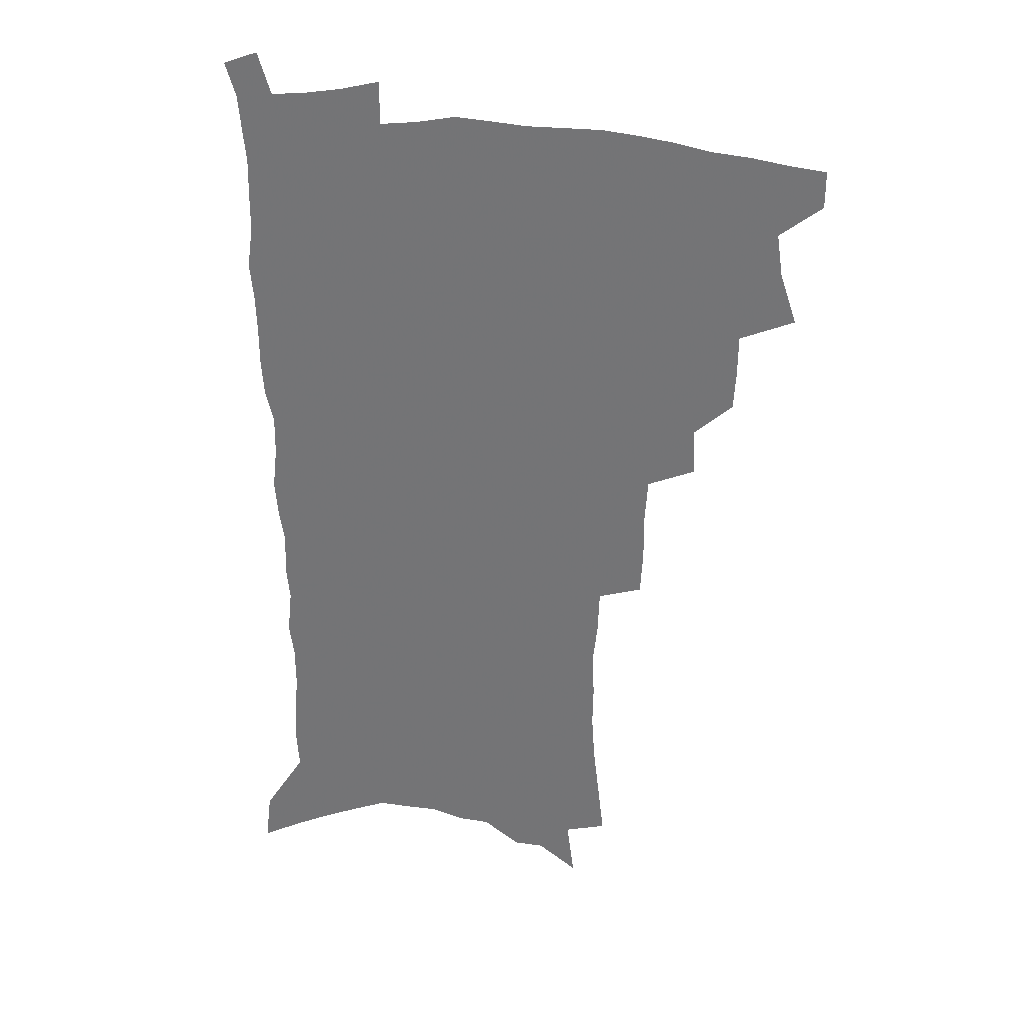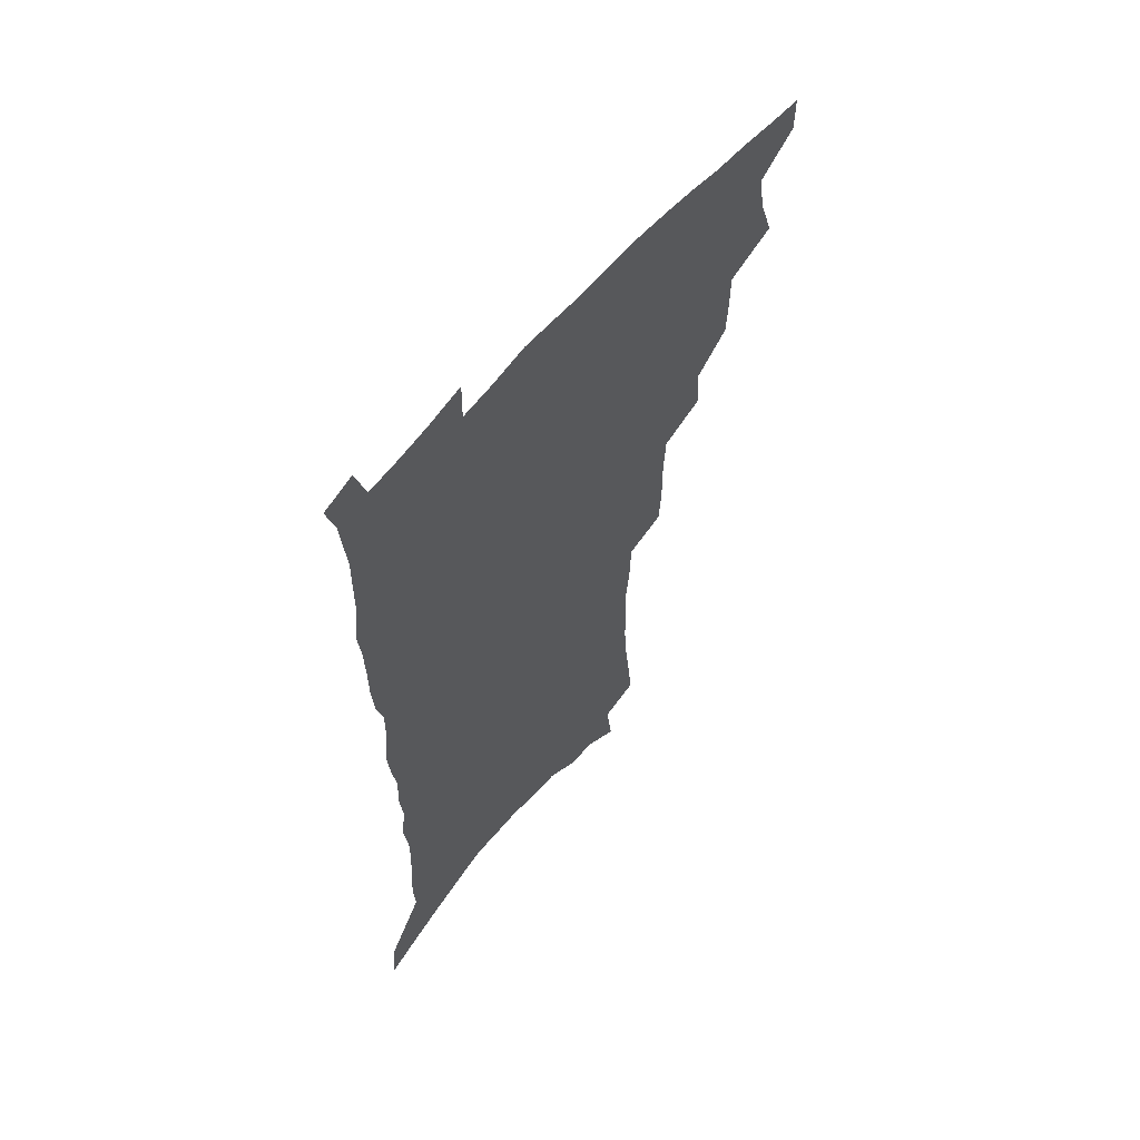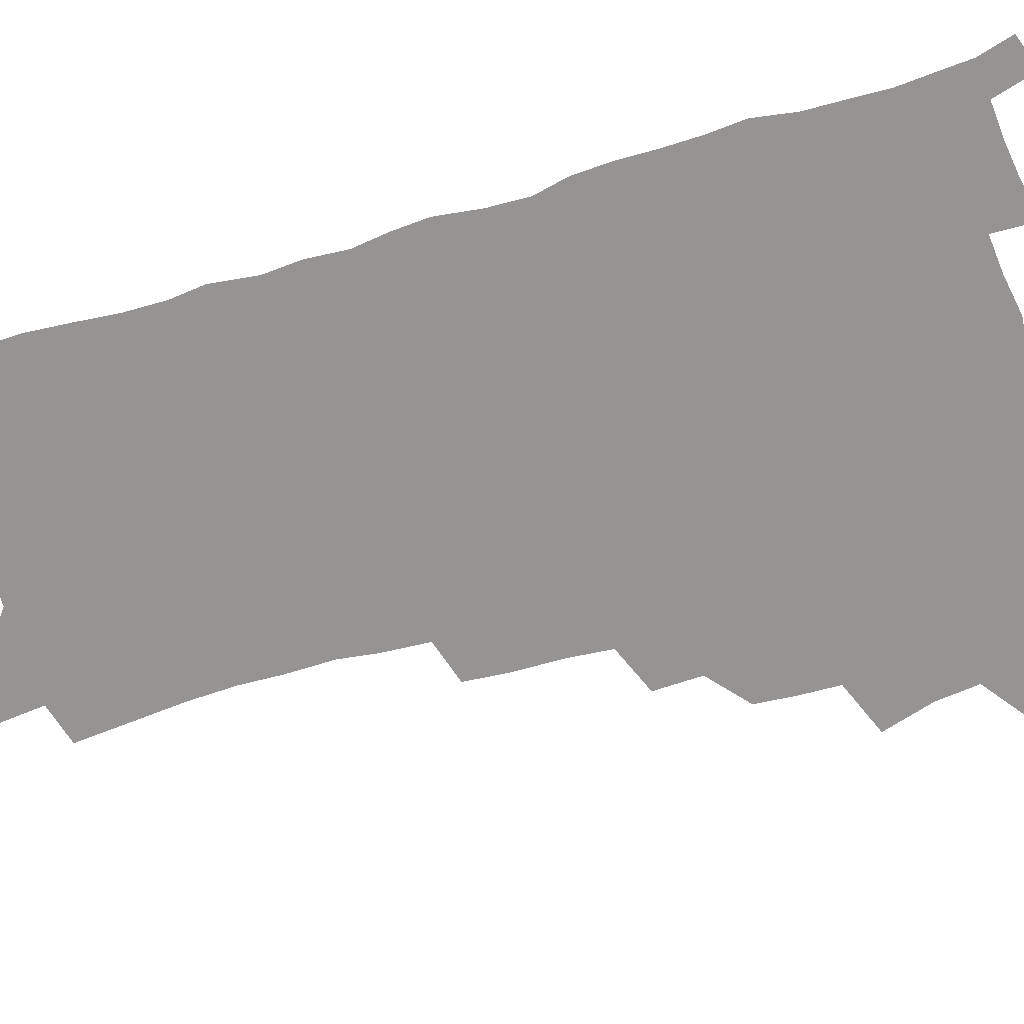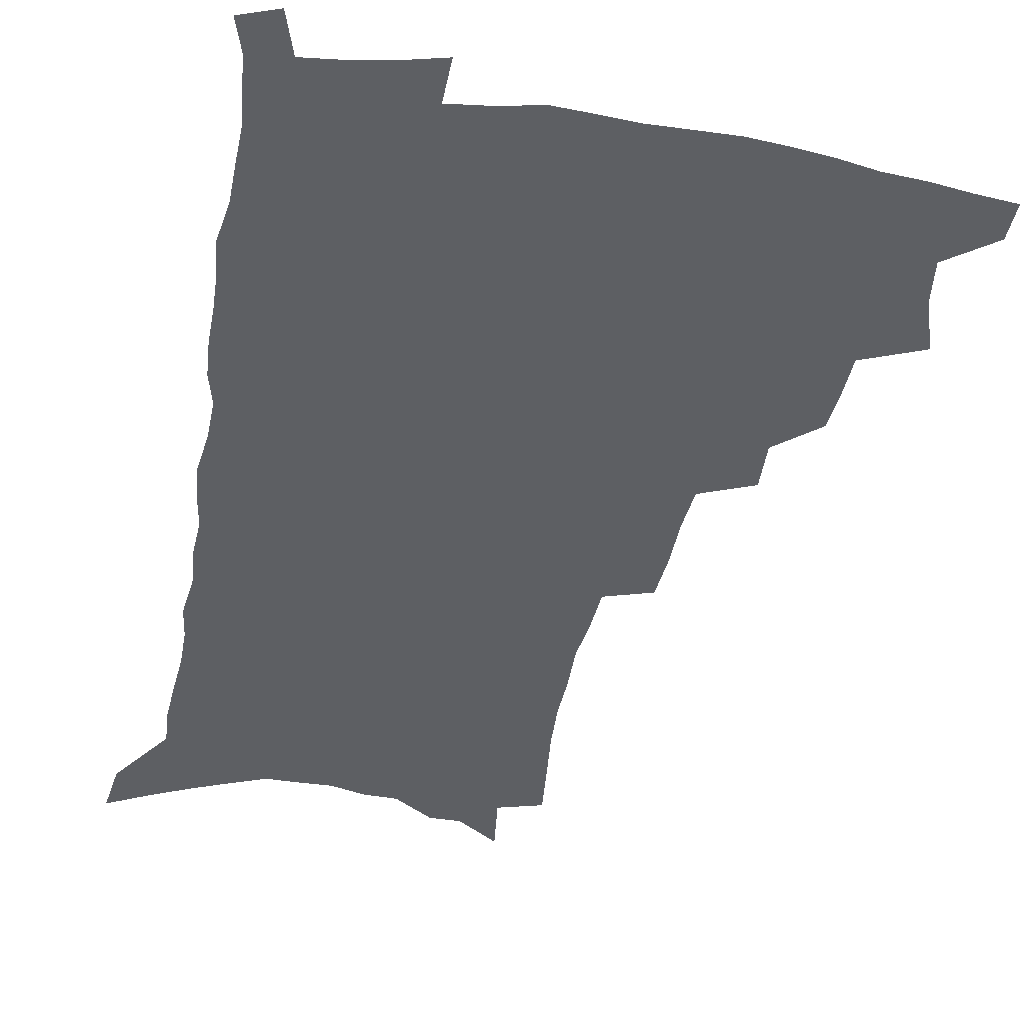
<metadata>
{"format":"obj","ext":"obj","renderer":"f3d","projection":"perspective","resolution":1024,"background":"white","views":[{"elev":32.2,"azim":-170.0,"up":"+Y"},{"elev":61.3,"azim":129.9,"up":"+Y"},{"elev":-67.2,"azim":105.5,"up":"+Z"},{"elev":-40.1,"azim":169.5,"up":"+Z"}]}
</metadata>
<code>
v 483.5 501.8 0
v 483.5 516.6 0
v 491.2 451.3 0
v 498 471.7 0
v 500.4 488.6 0
v 500.3 503.5 0
v 498.4 518.2 0
v 514 410 0
v 513.1 425.7 0
v 513 441.9 0
v 515.9 460 0
v 516.2 475.3 0
v 517.4 490.8 0
v 515.8 505 0
v 513 520.4 0
v 528.3 377.2 0
v 529.4 396.2 0
v 530.9 414.5 0
v 531.8 431.5 0
v 530.6 446.3 0
v 531.4 461.9 0
v 531.8 477 0
v 532.5 492.1 0
v 530.4 506.7 0
v 528.2 521.7 0
v 549.6 314.2 0
v 548.6 332 0
v 548.8 351.5 0
v 547.7 368.9 0
v 546.7 385.6 0
v 549.1 405 0
v 546.6 418.5 0
v 550 437.3 0
v 549.5 451.2 0
v 548.1 464.9 0
v 548.1 479.4 0
v 547.4 493.4 0
v 545.5 507.7 0
v 542.4 524.5 0
v 563 175.8 0
v 565.4 197.3 0
v 568 219.1 0
v 569.2 238.3 0
v 569 255.2 0
v 569.7 274.5 0
v 568 290 0
v 567.3 308.5 0
v 565.8 325.3 0
v 565 342.4 0
v 563.8 358.6 0
v 563.5 375.7 0
v 563 391.8 0
v 563.5 408.4 0
v 562.8 423 0
v 563.6 438.3 0
v 564 453.2 0
v 563.8 467.3 0
v 563 480.9 0
v 561.6 494.8 0
v 559.7 509.5 0
v 556.8 526.4 0
v 576.8 147 0
v 579.8 170.9 0
v 577.6 184.4 0
v 583 212.8 0
v 583.6 231.1 0
v 583.8 248.8 0
v 583.5 265.9 0
v 582.4 281.5 0
v 582.1 299.9 0
v 581.5 317.3 0
v 580.7 333.9 0
v 579.1 348.4 0
v 578.4 364.4 0
v 577.7 380 0
v 577.5 395.7 0
v 578.1 411.9 0
v 578.6 426.9 0
v 578.2 440.7 0
v 578.3 455 0
v 577.7 468.5 0
v 576.7 482.1 0
v 575.9 495.8 0
v 574.6 509.8 0
v 571.4 527.8 0
v 592.7 158.9 0
v 593.4 177.7 0
v 593.9 197.5 0
v 597.5 222.9 0
v 597.3 239.6 0
v 597.3 256.9 0
v 596.6 273.1 0
v 595 287.2 0
v 594.7 305 0
v 593.9 320.7 0
v 593.3 337.2 0
v 592.8 353.4 0
v 591.9 368.1 0
v 591.9 384.6 0
v 591.9 399.8 0
v 591.8 414 0
v 592.6 429.5 0
v 591.6 442 0
v 592 456.2 0
v 592.2 469.6 0
v 590.6 483.2 0
v 589.8 496.7 0
v 588.6 510.9 0
v 586.4 527.6 0
v 604.7 159.2 0
v 609 191.1 0
v 610 211.6 0
v 609.8 227.8 0
v 608.6 240.8 0
v 609.2 261 0
v 608.4 276.8 0
v 608 293.9 0
v 607.2 309.3 0
v 606.4 324.4 0
v 605.9 340.3 0
v 605.6 356.3 0
v 604.7 369.9 0
v 604.6 385 0
v 604.4 399.6 0
v 605 415.8 0
v 605.1 429.9 0
v 604.8 442.8 0
v 605.2 456.9 0
v 605.3 470.3 0
v 604.7 483.7 0
v 603.5 497.7 0
v 602.9 511.7 0
v 601.2 527.3 0
v 619.6 169.9 0
v 621.6 195.8 0
v 621.8 214 0
v 621.8 231.6 0
v 621.5 248 0
v 620.9 263.2 0
v 620.2 279.1 0
v 619.7 295.1 0
v 618.9 310 0
v 619 329.1 0
v 618.4 343 0
v 618 358.3 0
v 617.2 371.3 0
v 617.6 387.3 0
v 617.7 402.3 0
v 617.8 416.8 0
v 617.8 430.1 0
v 618 443.8 0
v 618.6 458 0
v 618.4 470.7 0
v 618.6 483.9 0
v 618.7 497.2 0
v 617.7 511.2 0
v 615.5 528.4 0
v 632.4 170.4 0
v 633.5 196.1 0
v 633.6 215.9 0
v 633.5 234.1 0
v 633.1 249.4 0
v 632.7 265.9 0
v 632.1 281.9 0
v 631.6 297.8 0
v 631.1 313.3 0
v 631 327.9 0
v 630.5 343.5 0
v 630.2 358.8 0
v 630.2 374.6 0
v 630.1 387.9 0
v 630.2 402.8 0
v 630.4 417.6 0
v 630.5 430.4 0
v 630.7 444 0
v 631.3 457.6 0
v 631.6 470.6 0
v 631.9 483.8 0
v 632.3 497 0
v 631.6 511.3 0
v 629.7 529.2 0
v 645.5 174.1 0
v 645.6 196 0
v 645.3 216.5 0
v 645 234.2 0
v 644.8 249.1 0
v 644.3 266.2 0
v 644 280.6 0
v 643.4 297.1 0
v 642.8 315.8 0
v 642.9 328.2 0
v 642.7 342.2 0
v 642.4 358.4 0
v 642.4 373.7 0
v 642.4 388.9 0
v 642.7 402.7 0
v 643.1 416.3 0
v 643.2 430.7 0
v 643.3 444.7 0
v 644.3 457.1 0
v 644.7 470.1 0
v 645.2 483.6 0
v 645.6 496.8 0
v 645.8 510.6 0
v 645.5 526 0
v 658.3 174 0
v 657.8 195.4 0
v 657.3 214.2 0
v 656.7 232.6 0
v 657.1 246 0
v 656 265.4 0
v 655.6 281.3 0
v 655.2 297.4 0
v 654.8 313.3 0
v 654.7 328.2 0
v 654.7 342.1 0
v 654.4 358.9 0
v 654.6 373 0
v 655.5 385.9 0
v 655.1 401.6 0
v 655.8 415 0
v 656.2 429.2 0
v 657.3 442.2 0
v 657.2 456.6 0
v 657.8 469.8 0
v 658.4 482.8 0
v 658.9 496.3 0
v 659.6 509.8 0
v 660.1 524.2 0
v 659.8 541.7 0
v 671 174.3 0
v 670.3 193 0
v 669.4 212.5 0
v 668.9 229.8 0
v 668.9 245.4 0
v 668.4 262 0
v 667.5 279.7 0
v 667.6 294.6 0
v 666.6 312.3 0
v 666.8 326.5 0
v 666.6 342 0
v 667.4 355.6 0
v 667.2 370.7 0
v 667.9 384.5 0
v 669.3 397.5 0
v 668.8 412.8 0
v 669.3 427.3 0
v 670.2 440.8 0
v 669.7 456.2 0
v 670.9 468.8 0
v 671.6 482.1 0
v 672.5 495.5 0
v 673.3 508.9 0
v 674.2 523.1 0
v 675.3 537.8 0
v 685 168.5 0
v 683.6 188.3 0
v 682.4 207.8 0
v 681.5 225.8 0
v 681.6 241.4 0
v 680.9 258.6 0
v 680.7 274.6 0
v 680.4 290.6 0
v 680.2 306.6 0
v 679.1 323.7 0
v 680 337.5 0
v 680.7 351.6 0
v 681 366.2 0
v 680.9 381.4 0
v 682.5 394.5 0
v 680.8 412.7 0
v 683.4 424.5 0
v 683.8 438.6 0
v 684.2 452.9 0
v 684.7 466.8 0
v 685.4 480.5 0
v 686 494.3 0
v 686.9 507.9 0
v 688.2 521.5 0
v 689.9 535.2 0
v 699.4 162.1 0
v 697.7 181.9 0
v 696 202 0
v 696 218.4 0
v 695.5 235.1 0
v 694.7 252.3 0
v 693.6 269.9 0
v 694.2 284.8 0
v 693.9 300.8 0
v 693.2 317.3 0
v 694.1 331.7 0
v 695.7 345.3 0
v 694 362.7 0
v 694.5 377.2 0
v 697.2 389.9 0
v 696.3 406.7 0
v 696.8 421.2 0
v 698.8 434.7 0
v 697.8 450.5 0
v 698.7 464.5 0
v 699.3 478.6 0
v 700.5 492.2 0
v 700.7 506.5 0
v 702.5 520 0
v 703.7 533.7 0
v 708.9 550.6 0
v 714.5 154.7 0
v 711.2 177.5 0
v 711 194 0
v 712 208.7 0
v 711.1 226 0
v 709.9 243.7 0
v 710.1 259.5 0
v 711.9 273.3 0
v 710.1 291.5 0
v 711.5 305.9 0
v 710.8 322.4 0
v 712.9 336 0
v 714.2 350.8 0
v 712.3 368.3 0
v 712.1 384.3 0
v 715.3 397.6 0
v 716.4 412.5 0
v 716.4 428 0
v 717 443.2 0
v 718.5 457.6 0
v 716.2 474.4 0
v 716.1 489.3 0
v 715.8 504.3 0
v 717.1 518.1 0
v 718.4 532 0
v 722.5 545.5 0
v 730.4 146 0
v 727.9 167.1 0
f 5 6 1
f 1 6 2
f 6 7 2
f 10 11 3
f 3 11 4
f 11 12 4
f 4 12 5
f 12 13 5
f 5 13 6
f 13 14 6
f 6 14 7
f 14 15 7
f 17 18 8
f 8 18 9
f 18 19 9
f 9 19 10
f 19 20 10
f 10 20 11
f 20 21 11
f 11 21 12
f 21 22 12
f 12 22 13
f 22 23 13
f 13 23 14
f 23 24 14
f 14 24 15
f 24 25 15
f 29 30 16
f 16 30 17
f 30 31 17
f 17 31 18
f 31 32 18
f 18 32 19
f 32 33 19
f 19 33 20
f 33 34 20
f 20 34 21
f 34 35 21
f 21 35 22
f 35 36 22
f 22 36 23
f 36 37 23
f 23 37 24
f 37 38 24
f 24 38 25
f 38 39 25
f 47 48 26
f 26 48 27
f 48 49 27
f 27 49 28
f 49 50 28
f 28 50 29
f 50 51 29
f 29 51 30
f 51 52 30
f 30 52 31
f 52 53 31
f 31 53 32
f 53 54 32
f 32 54 33
f 54 55 33
f 33 55 34
f 55 56 34
f 34 56 35
f 56 57 35
f 35 57 36
f 57 58 36
f 36 58 37
f 58 59 37
f 37 59 38
f 59 60 38
f 38 60 39
f 60 61 39
f 63 64 40
f 40 64 41
f 64 65 41
f 41 65 42
f 65 66 42
f 42 66 43
f 66 67 43
f 43 67 44
f 67 68 44
f 44 68 45
f 68 69 45
f 45 69 46
f 69 70 46
f 46 70 47
f 70 71 47
f 47 71 48
f 71 72 48
f 48 72 49
f 72 73 49
f 49 73 50
f 73 74 50
f 50 74 51
f 74 75 51
f 51 75 52
f 75 76 52
f 52 76 53
f 76 77 53
f 53 77 54
f 77 78 54
f 54 78 55
f 78 79 55
f 55 79 56
f 79 80 56
f 56 80 57
f 80 81 57
f 57 81 58
f 81 82 58
f 58 82 59
f 82 83 59
f 59 83 60
f 83 84 60
f 60 84 61
f 84 85 61
f 62 86 63
f 86 87 63
f 63 87 64
f 87 88 64
f 64 88 65
f 88 89 65
f 65 89 66
f 89 90 66
f 66 90 67
f 90 91 67
f 67 91 68
f 91 92 68
f 68 92 69
f 92 93 69
f 69 93 70
f 93 94 70
f 70 94 71
f 94 95 71
f 71 95 72
f 95 96 72
f 72 96 73
f 96 97 73
f 73 97 74
f 97 98 74
f 74 98 75
f 98 99 75
f 75 99 76
f 99 100 76
f 76 100 77
f 100 101 77
f 77 101 78
f 101 102 78
f 78 102 79
f 102 103 79
f 79 103 80
f 103 104 80
f 80 104 81
f 104 105 81
f 81 105 82
f 105 106 82
f 82 106 83
f 106 107 83
f 83 107 84
f 107 108 84
f 84 108 85
f 108 109 85
f 86 110 87
f 110 111 87
f 87 111 88
f 111 112 88
f 88 112 89
f 112 113 89
f 89 113 90
f 113 114 90
f 90 114 91
f 114 115 91
f 91 115 92
f 115 116 92
f 92 116 93
f 116 117 93
f 93 117 94
f 117 118 94
f 94 118 95
f 118 119 95
f 95 119 96
f 119 120 96
f 96 120 97
f 120 121 97
f 97 121 98
f 121 122 98
f 98 122 99
f 122 123 99
f 99 123 100
f 123 124 100
f 100 124 101
f 124 125 101
f 101 125 102
f 125 126 102
f 102 126 103
f 126 127 103
f 103 127 104
f 127 128 104
f 104 128 105
f 128 129 105
f 105 129 106
f 129 130 106
f 106 130 107
f 130 131 107
f 107 131 108
f 131 132 108
f 108 132 109
f 132 133 109
f 110 134 111
f 134 135 111
f 111 135 112
f 135 136 112
f 112 136 113
f 136 137 113
f 113 137 114
f 137 138 114
f 114 138 115
f 138 139 115
f 115 139 116
f 139 140 116
f 116 140 117
f 140 141 117
f 117 141 118
f 141 142 118
f 118 142 119
f 142 143 119
f 119 143 120
f 143 144 120
f 120 144 121
f 144 145 121
f 121 145 122
f 145 146 122
f 122 146 123
f 146 147 123
f 123 147 124
f 147 148 124
f 124 148 125
f 148 149 125
f 125 149 126
f 149 150 126
f 126 150 127
f 150 151 127
f 127 151 128
f 151 152 128
f 128 152 129
f 152 153 129
f 129 153 130
f 153 154 130
f 130 154 131
f 154 155 131
f 131 155 132
f 155 156 132
f 132 156 133
f 156 157 133
f 134 158 135
f 158 159 135
f 135 159 136
f 159 160 136
f 136 160 137
f 160 161 137
f 137 161 138
f 161 162 138
f 138 162 139
f 162 163 139
f 139 163 140
f 163 164 140
f 140 164 141
f 164 165 141
f 141 165 142
f 165 166 142
f 142 166 143
f 166 167 143
f 143 167 144
f 167 168 144
f 144 168 145
f 168 169 145
f 145 169 146
f 169 170 146
f 146 170 147
f 170 171 147
f 147 171 148
f 171 172 148
f 148 172 149
f 172 173 149
f 149 173 150
f 173 174 150
f 150 174 151
f 174 175 151
f 151 175 152
f 175 176 152
f 152 176 153
f 176 177 153
f 153 177 154
f 177 178 154
f 154 178 155
f 178 179 155
f 155 179 156
f 179 180 156
f 156 180 157
f 180 181 157
f 158 182 159
f 182 183 159
f 159 183 160
f 183 184 160
f 160 184 161
f 184 185 161
f 161 185 162
f 185 186 162
f 162 186 163
f 186 187 163
f 163 187 164
f 187 188 164
f 164 188 165
f 188 189 165
f 165 189 166
f 189 190 166
f 166 190 167
f 190 191 167
f 167 191 168
f 191 192 168
f 168 192 169
f 192 193 169
f 169 193 170
f 193 194 170
f 170 194 171
f 194 195 171
f 171 195 172
f 195 196 172
f 172 196 173
f 196 197 173
f 173 197 174
f 197 198 174
f 174 198 175
f 198 199 175
f 175 199 176
f 199 200 176
f 176 200 177
f 200 201 177
f 177 201 178
f 201 202 178
f 178 202 179
f 202 203 179
f 179 203 180
f 203 204 180
f 180 204 181
f 204 205 181
f 182 206 183
f 206 207 183
f 183 207 184
f 207 208 184
f 184 208 185
f 208 209 185
f 185 209 186
f 209 210 186
f 186 210 187
f 210 211 187
f 187 211 188
f 211 212 188
f 188 212 189
f 212 213 189
f 189 213 190
f 213 214 190
f 190 214 191
f 214 215 191
f 191 215 192
f 215 216 192
f 192 216 193
f 216 217 193
f 193 217 194
f 217 218 194
f 194 218 195
f 218 219 195
f 195 219 196
f 219 220 196
f 196 220 197
f 220 221 197
f 197 221 198
f 221 222 198
f 198 222 199
f 222 223 199
f 199 223 200
f 223 224 200
f 200 224 201
f 224 225 201
f 201 225 202
f 225 226 202
f 202 226 203
f 226 227 203
f 203 227 204
f 227 228 204
f 204 228 205
f 228 229 205
f 206 231 207
f 231 232 207
f 207 232 208
f 232 233 208
f 208 233 209
f 233 234 209
f 209 234 210
f 234 235 210
f 210 235 211
f 235 236 211
f 211 236 212
f 236 237 212
f 212 237 213
f 237 238 213
f 213 238 214
f 238 239 214
f 214 239 215
f 239 240 215
f 215 240 216
f 240 241 216
f 216 241 217
f 241 242 217
f 217 242 218
f 242 243 218
f 218 243 219
f 243 244 219
f 219 244 220
f 244 245 220
f 220 245 221
f 245 246 221
f 221 246 222
f 246 247 222
f 222 247 223
f 247 248 223
f 223 248 224
f 248 249 224
f 224 249 225
f 249 250 225
f 225 250 226
f 250 251 226
f 226 251 227
f 251 252 227
f 227 252 228
f 252 253 228
f 228 253 229
f 253 254 229
f 229 254 230
f 254 255 230
f 231 256 232
f 256 257 232
f 232 257 233
f 257 258 233
f 233 258 234
f 258 259 234
f 234 259 235
f 259 260 235
f 235 260 236
f 260 261 236
f 236 261 237
f 261 262 237
f 237 262 238
f 262 263 238
f 238 263 239
f 263 264 239
f 239 264 240
f 264 265 240
f 240 265 241
f 265 266 241
f 241 266 242
f 266 267 242
f 242 267 243
f 267 268 243
f 243 268 244
f 268 269 244
f 244 269 245
f 269 270 245
f 245 270 246
f 270 271 246
f 246 271 247
f 271 272 247
f 247 272 248
f 272 273 248
f 248 273 249
f 273 274 249
f 249 274 250
f 274 275 250
f 250 275 251
f 275 276 251
f 251 276 252
f 276 277 252
f 252 277 253
f 277 278 253
f 253 278 254
f 278 279 254
f 254 279 255
f 279 280 255
f 256 281 257
f 281 282 257
f 257 282 258
f 282 283 258
f 258 283 259
f 283 284 259
f 259 284 260
f 284 285 260
f 260 285 261
f 285 286 261
f 261 286 262
f 286 287 262
f 262 287 263
f 287 288 263
f 263 288 264
f 288 289 264
f 264 289 265
f 289 290 265
f 265 290 266
f 290 291 266
f 266 291 267
f 291 292 267
f 267 292 268
f 292 293 268
f 268 293 269
f 293 294 269
f 269 294 270
f 294 295 270
f 270 295 271
f 295 296 271
f 271 296 272
f 296 297 272
f 272 297 273
f 297 298 273
f 273 298 274
f 298 299 274
f 274 299 275
f 299 300 275
f 275 300 276
f 300 301 276
f 276 301 277
f 301 302 277
f 277 302 278
f 302 303 278
f 278 303 279
f 303 304 279
f 279 304 280
f 304 305 280
f 281 307 282
f 307 308 282
f 282 308 283
f 308 309 283
f 283 309 284
f 309 310 284
f 284 310 285
f 310 311 285
f 285 311 286
f 311 312 286
f 286 312 287
f 312 313 287
f 287 313 288
f 313 314 288
f 288 314 289
f 314 315 289
f 289 315 290
f 315 316 290
f 290 316 291
f 316 317 291
f 291 317 292
f 317 318 292
f 292 318 293
f 318 319 293
f 293 319 294
f 319 320 294
f 294 320 295
f 320 321 295
f 295 321 296
f 321 322 296
f 296 322 297
f 322 323 297
f 297 323 298
f 323 324 298
f 298 324 299
f 324 325 299
f 299 325 300
f 325 326 300
f 300 326 301
f 326 327 301
f 301 327 302
f 327 328 302
f 302 328 303
f 328 329 303
f 303 329 304
f 329 330 304
f 304 330 305
f 330 331 305
f 305 331 306
f 331 332 306
f 307 333 308
f 333 334 308
f 308 334 309

</code>
